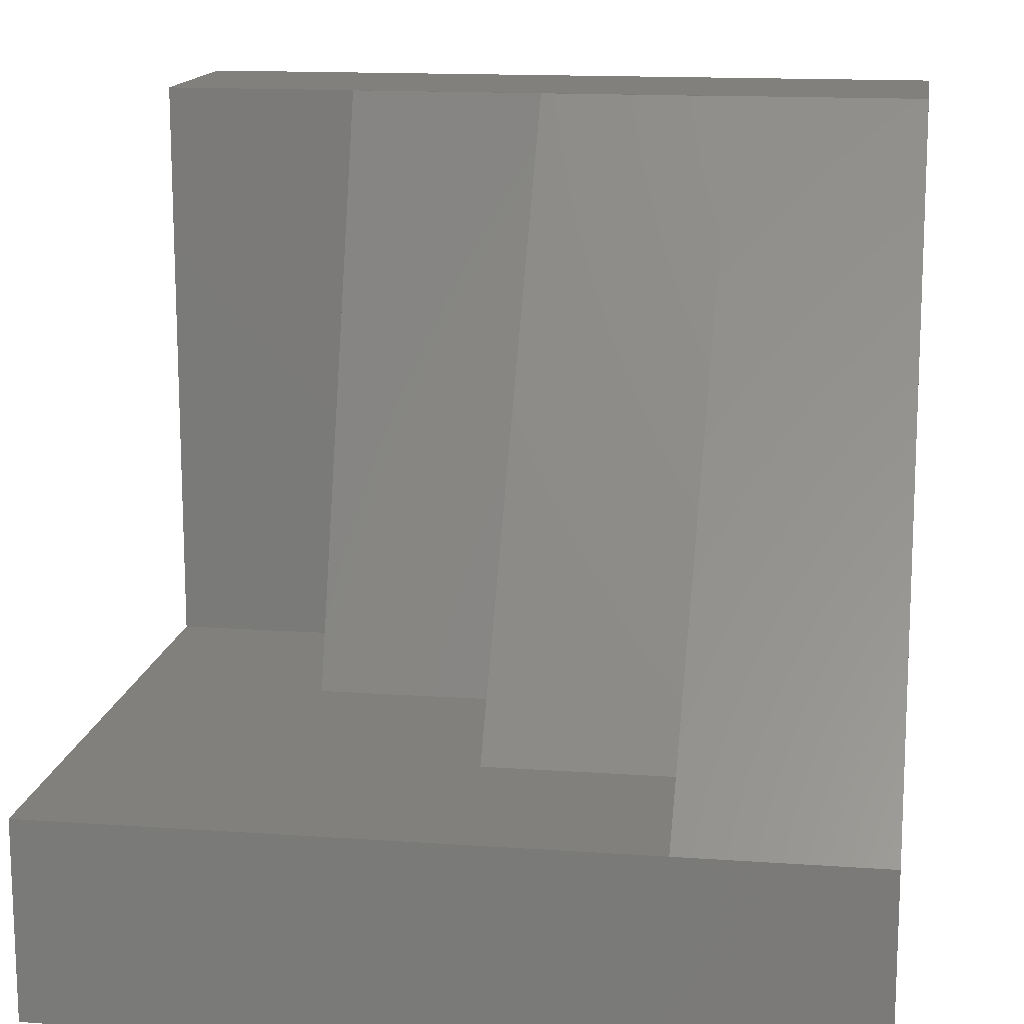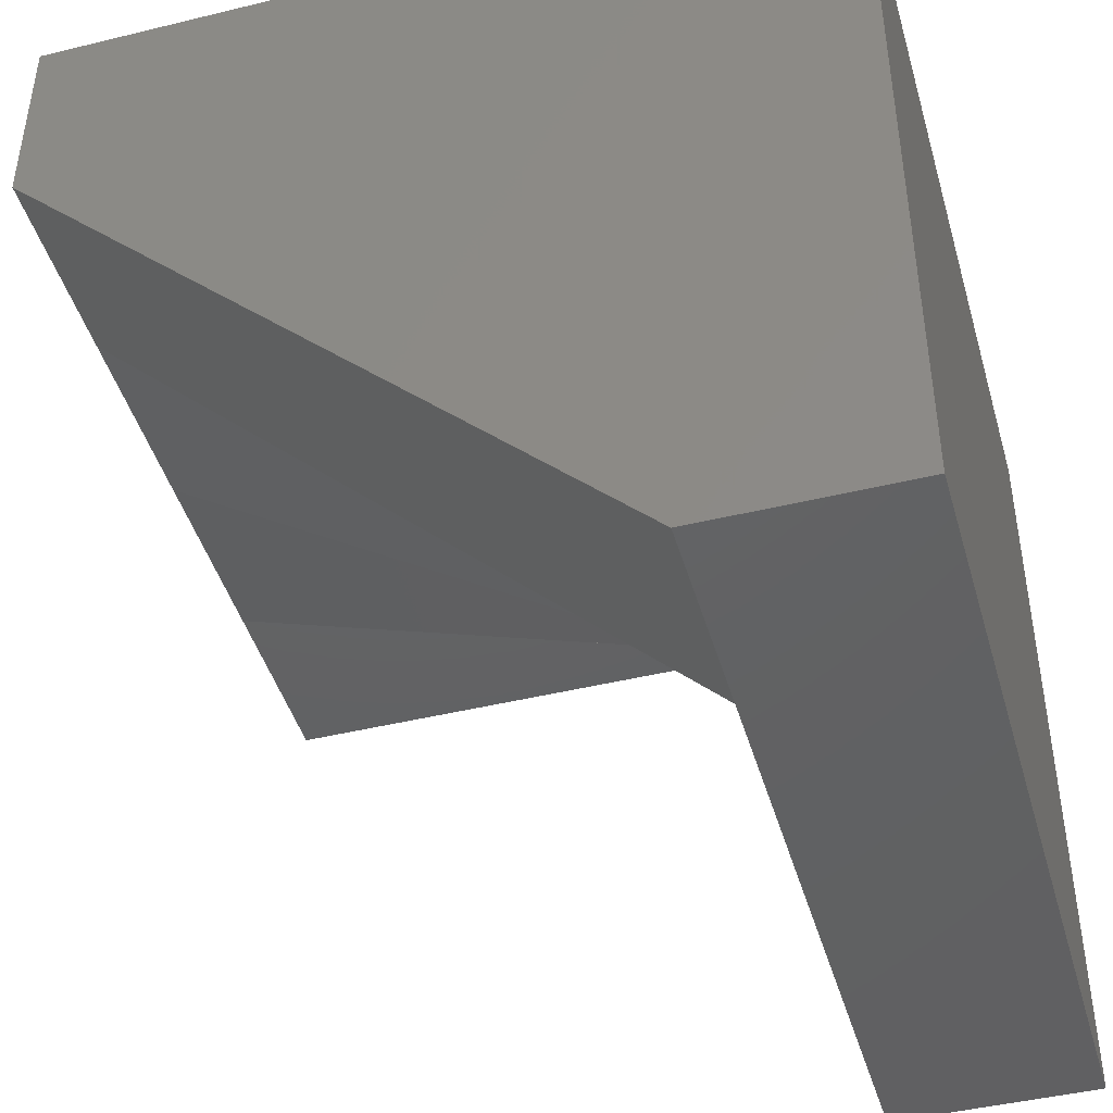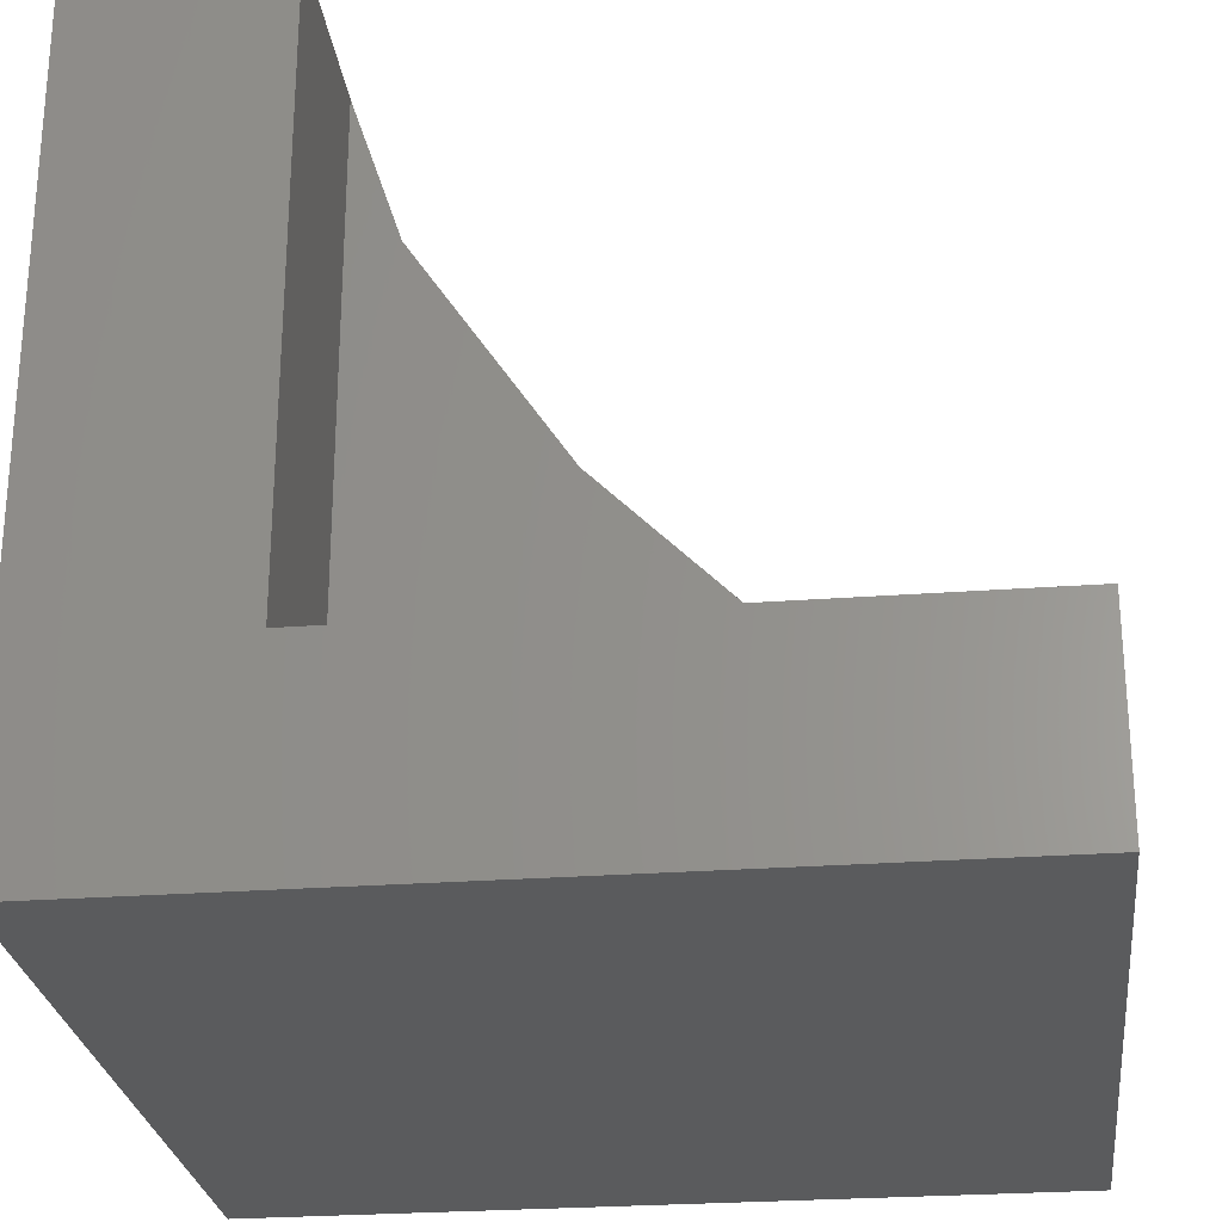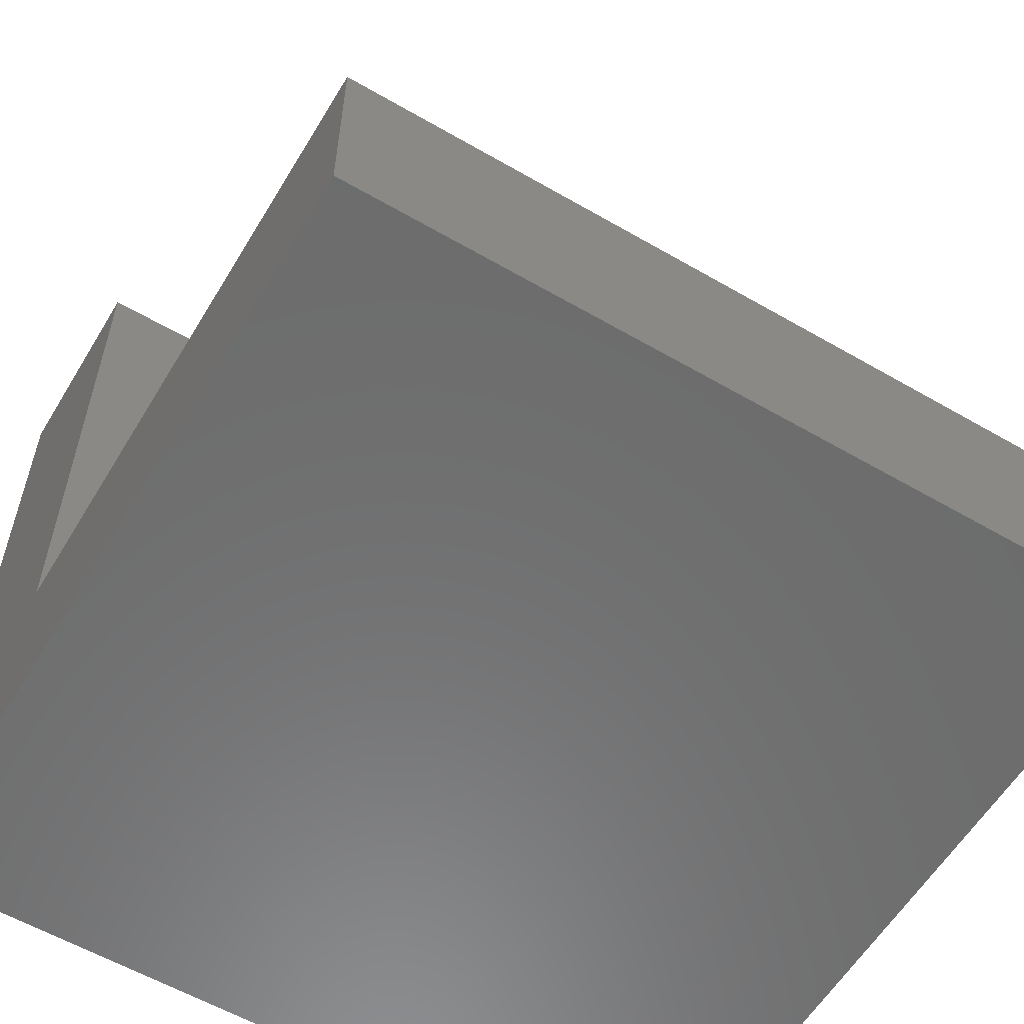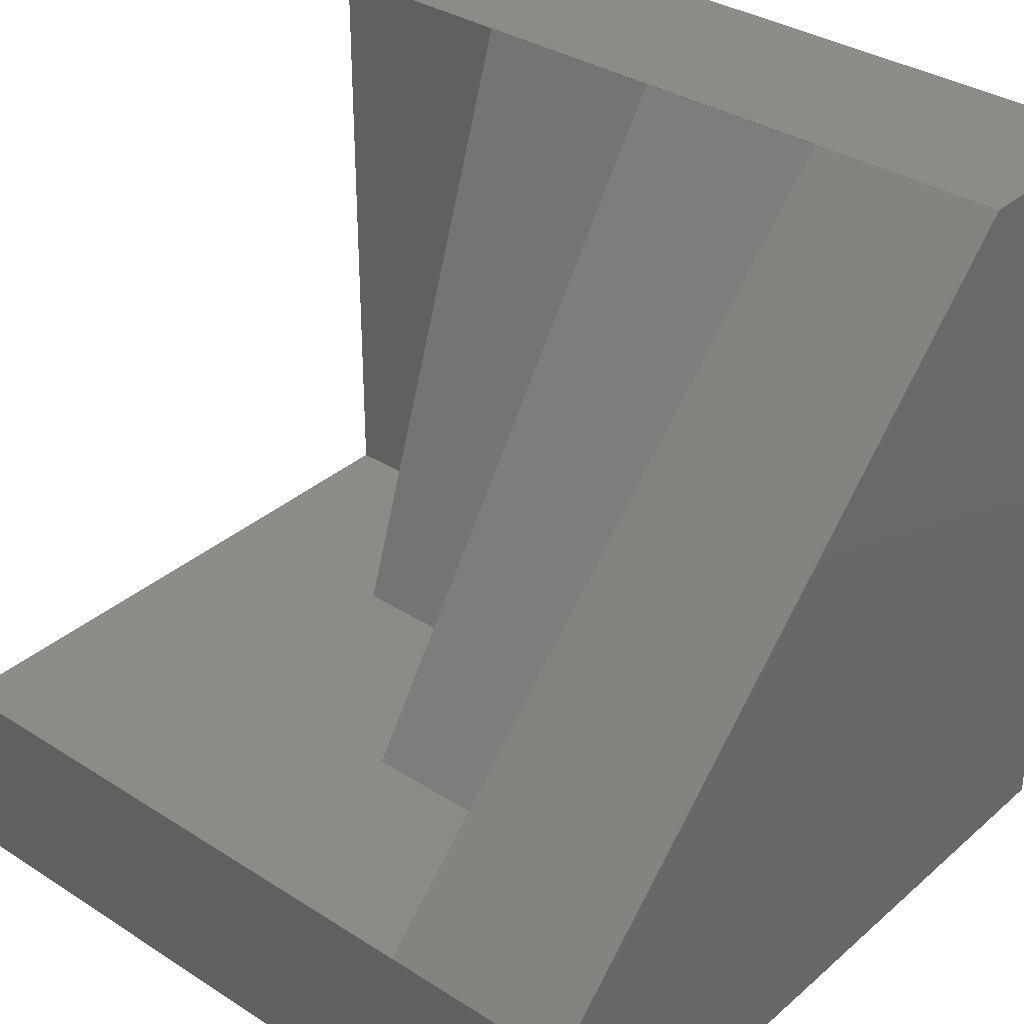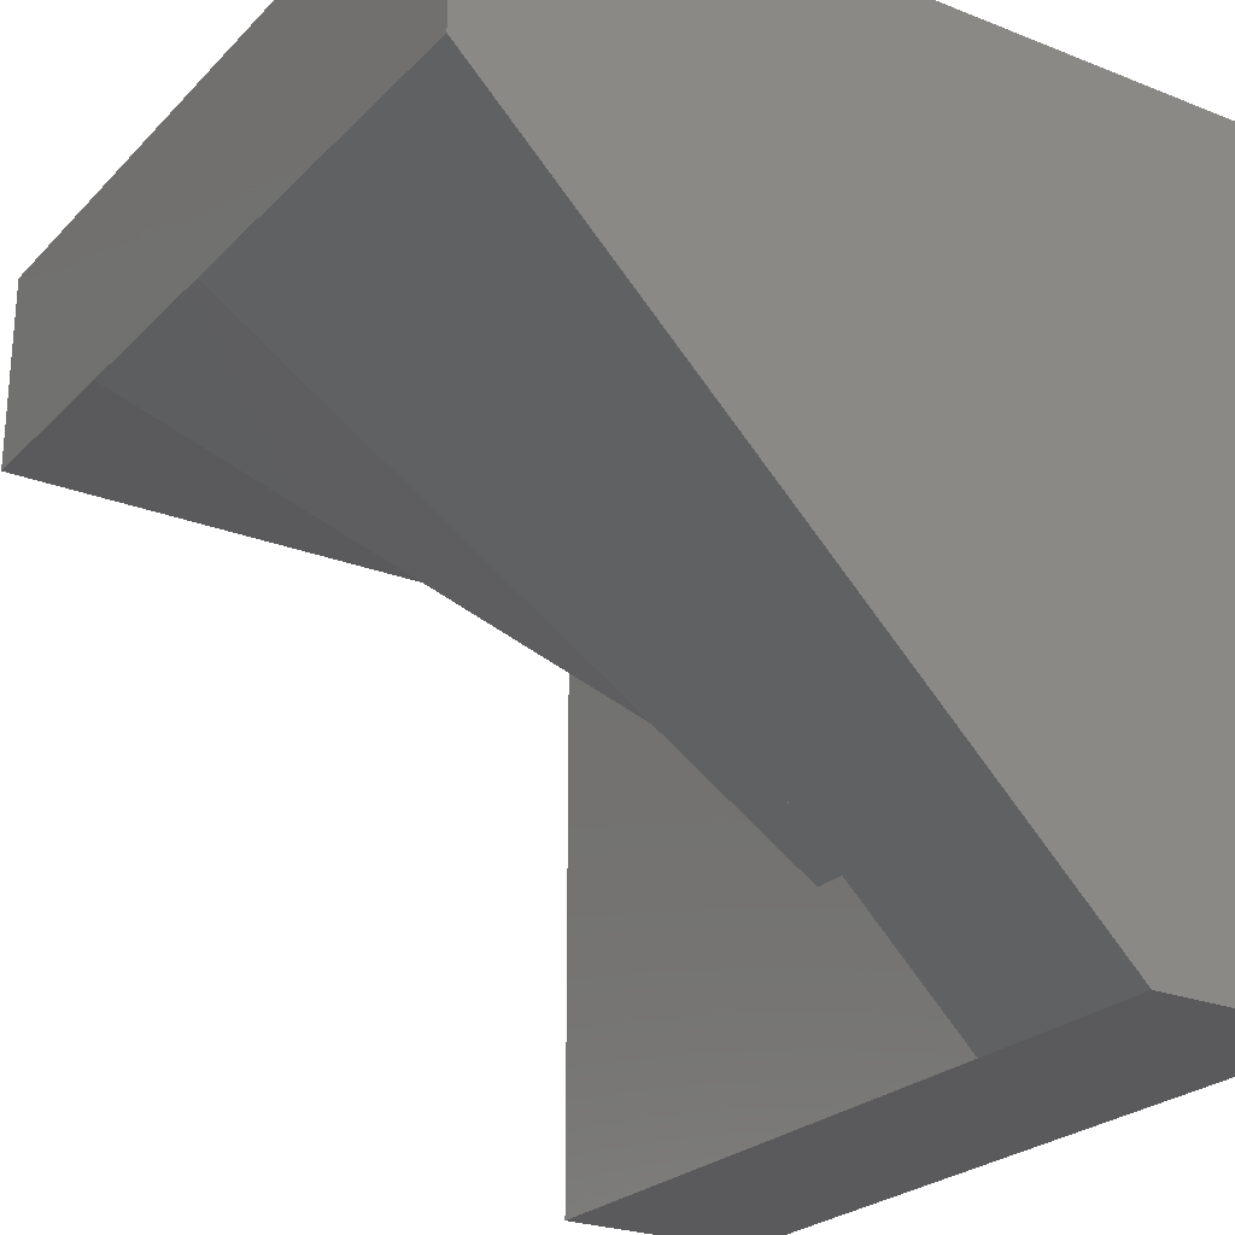
<metadata>
{"format":"stl","ext":"stl","renderer":"f3d","projection":"perspective","resolution":1024,"background":"white","views":[{"elev":14.6,"azim":8.7,"up":"+Z"},{"elev":-44.3,"azim":105.9,"up":"+Y"},{"elev":-26.5,"azim":-83.3,"up":"+Z"},{"elev":-58.6,"azim":-30.9,"up":"+Z"},{"elev":34.3,"azim":40.8,"up":"+Z"},{"elev":-24.7,"azim":57.3,"up":"+Y"}]}
</metadata>
<code>
# stl→obj: 21 verts, 42 faces
v 30 0 10
v 30 30 39.99
v 30 10 10
v 30 30 40
v 40 30 40
v 40 40 0
v 40 40 40
v 40 0 10
v 40 0 0
v 0 30 40
v 10 30 39.99
v 0 30 10
v 10 30 10
v 20 30 39.99
v 10 20 10
v 20 20 10
v 20 10 10
v 0 0 10
v 0 40 40
v 0 40 0
v 0 0 0
f 1 2 3
f 2 1 4
f 5 6 7
f 8 6 5
f 6 8 9
f 10 11 4
f 12 11 10
f 11 12 13
f 14 4 11
f 14 4 14
f 4 14 2
f 13 12 15
f 16 15 17
f 17 1 3
f 18 17 15
f 18 15 12
f 17 18 1
f 1 5 4
f 5 1 8
f 16 17 14
f 14 14 14
f 7 4 5
f 19 4 7
f 4 19 10
f 6 19 7
f 19 6 20
f 14 2 14
f 17 2 14
f 2 17 3
f 13 15 11
f 11 14 14
f 15 14 11
f 14 15 16
f 20 12 19
f 21 12 20
f 12 21 18
f 19 12 10
f 21 6 9
f 6 21 20
f 21 1 18
f 9 1 21
f 1 9 8

</code>
